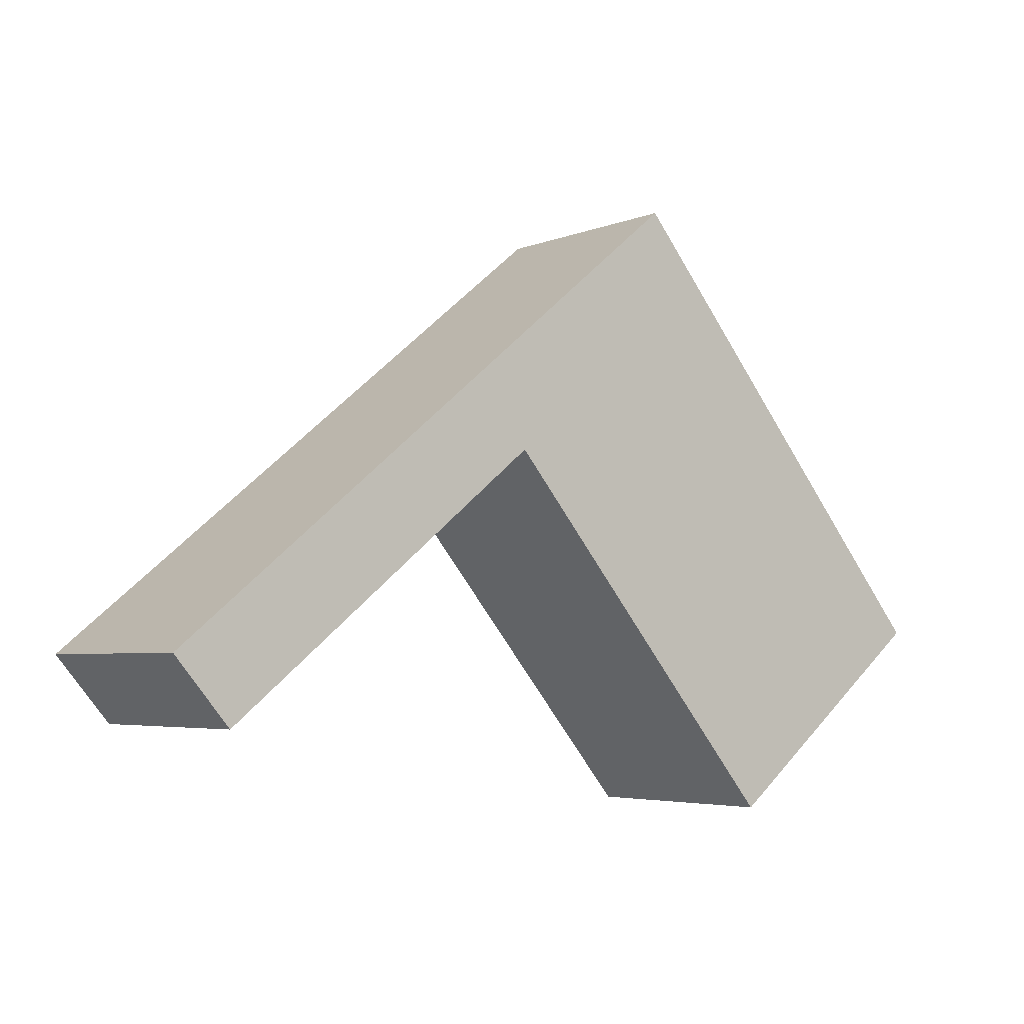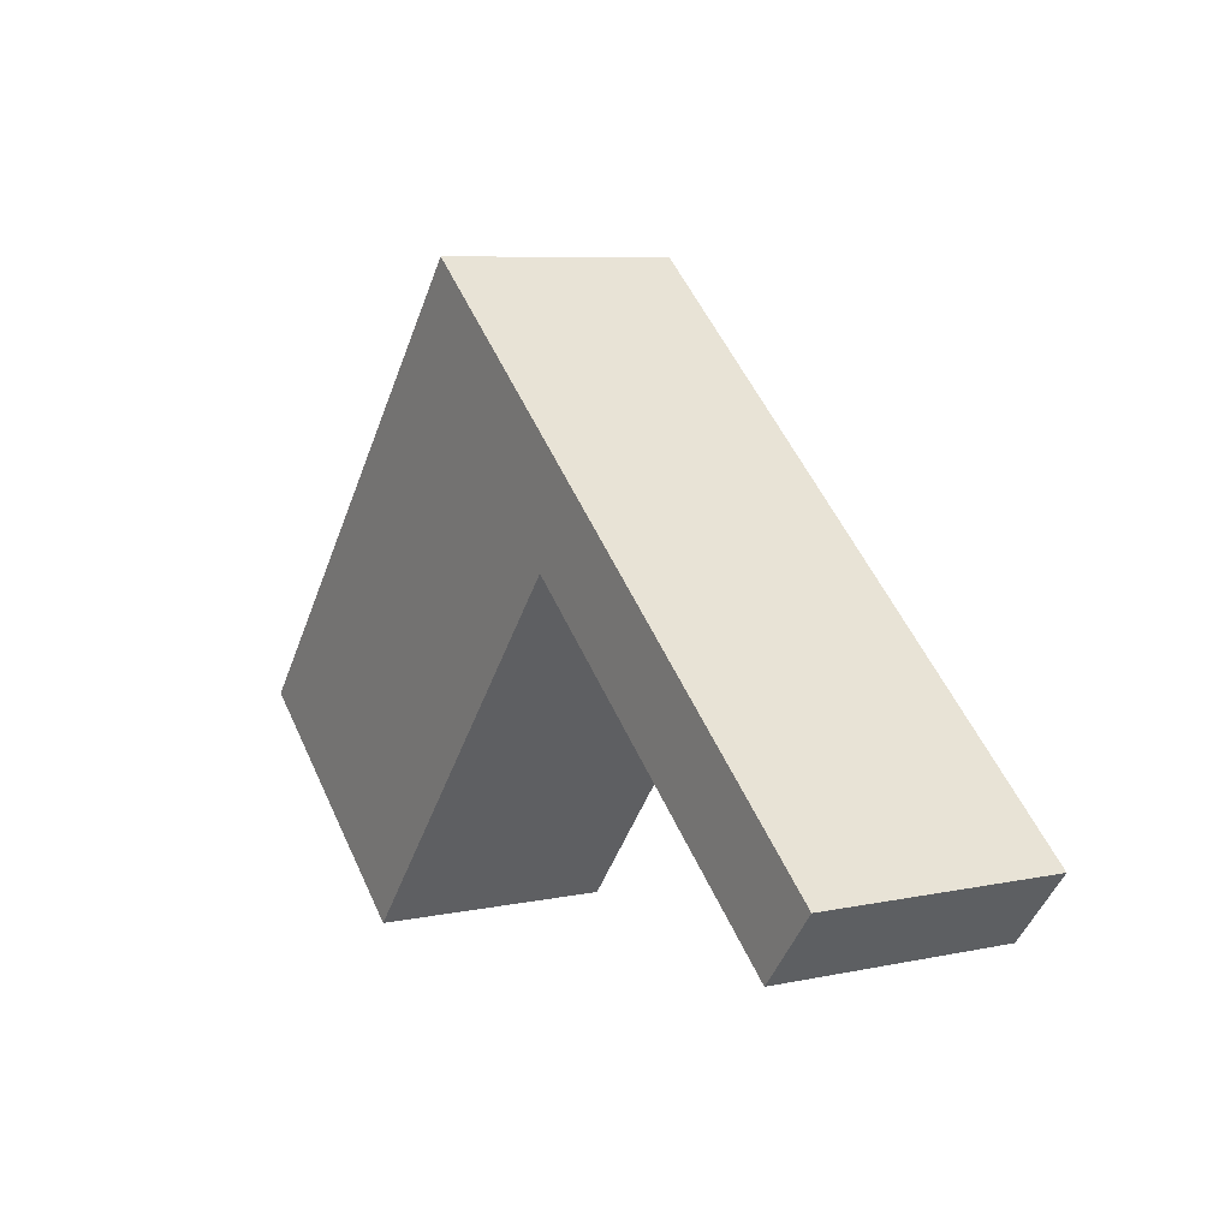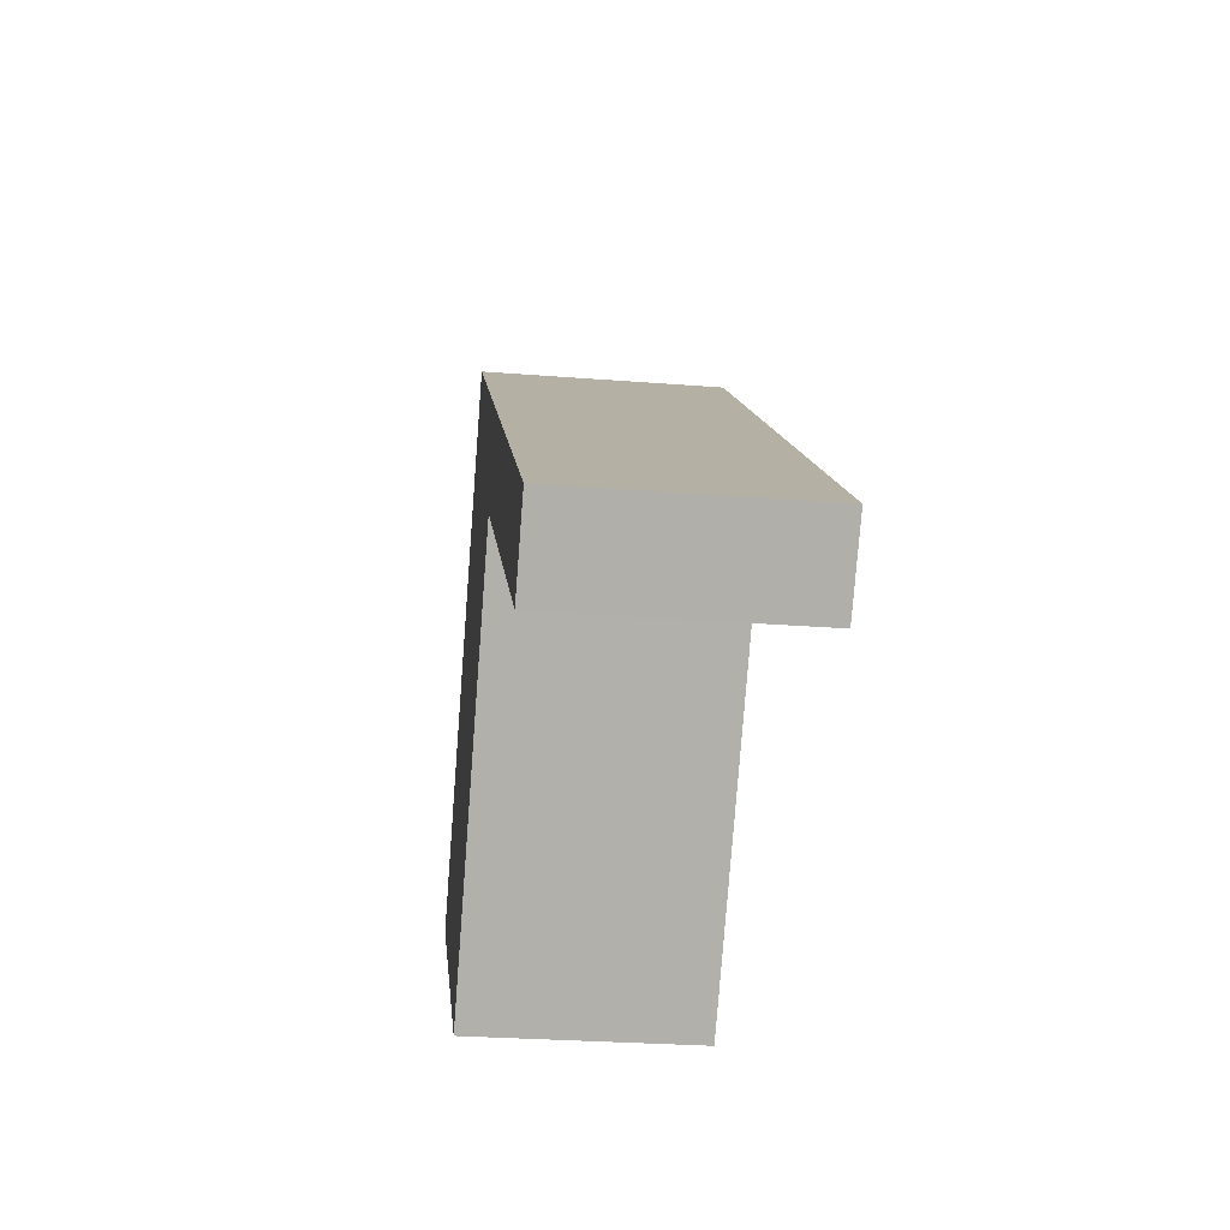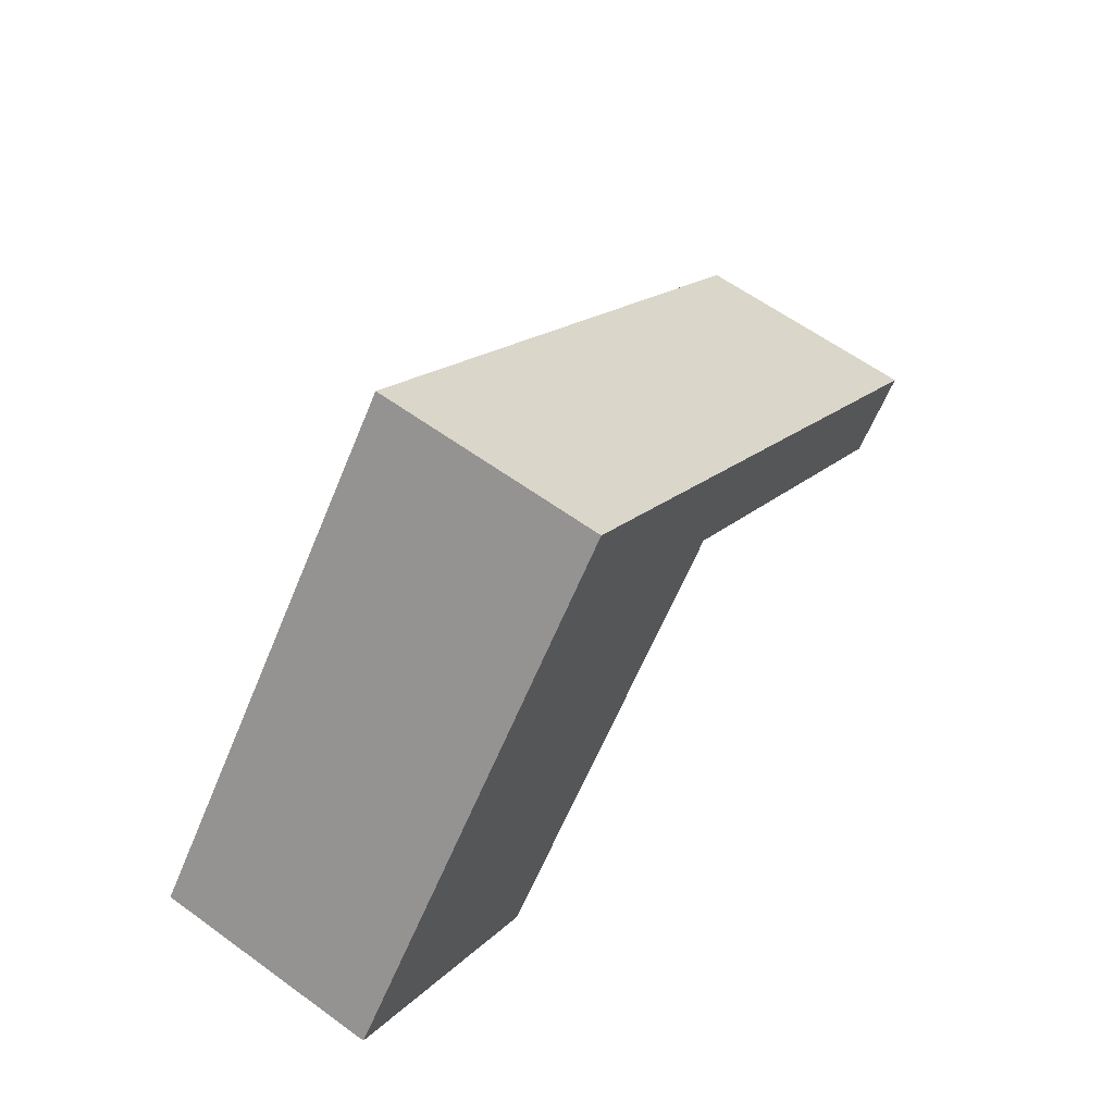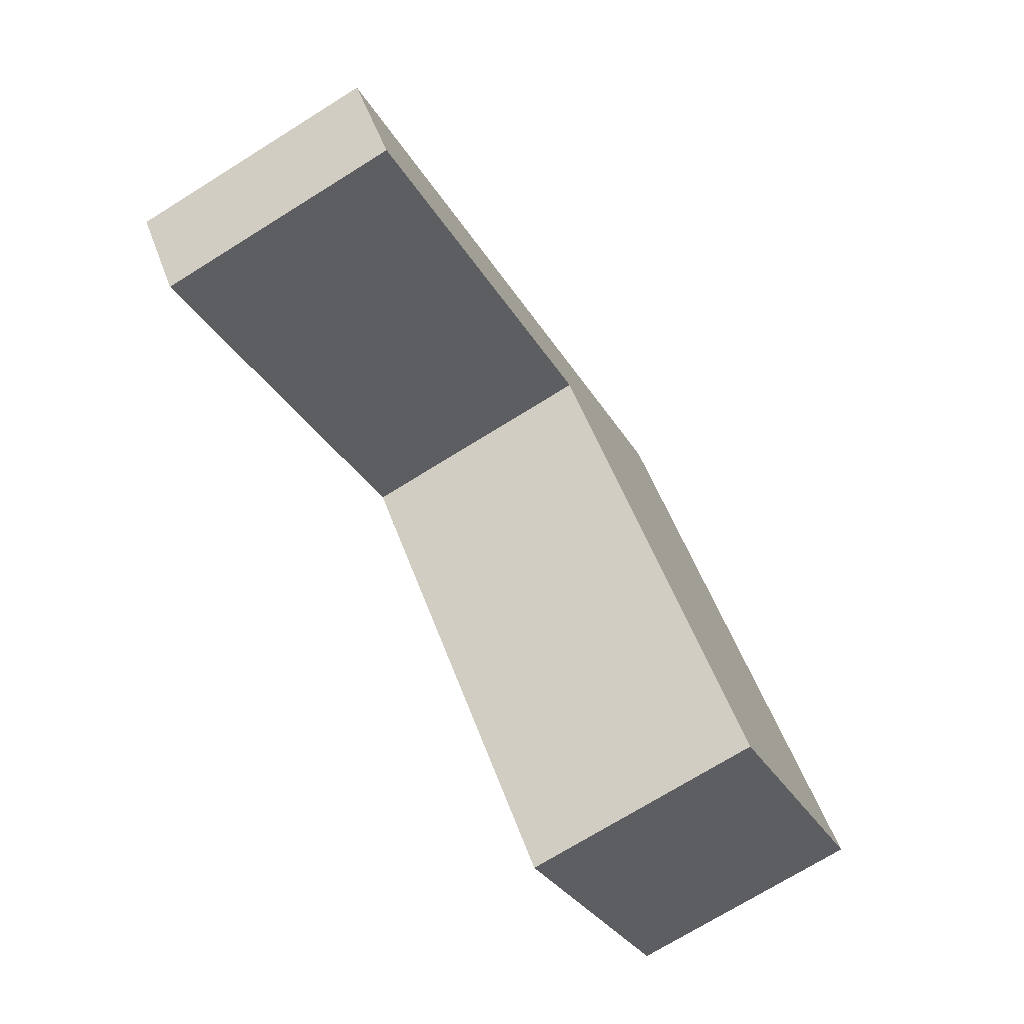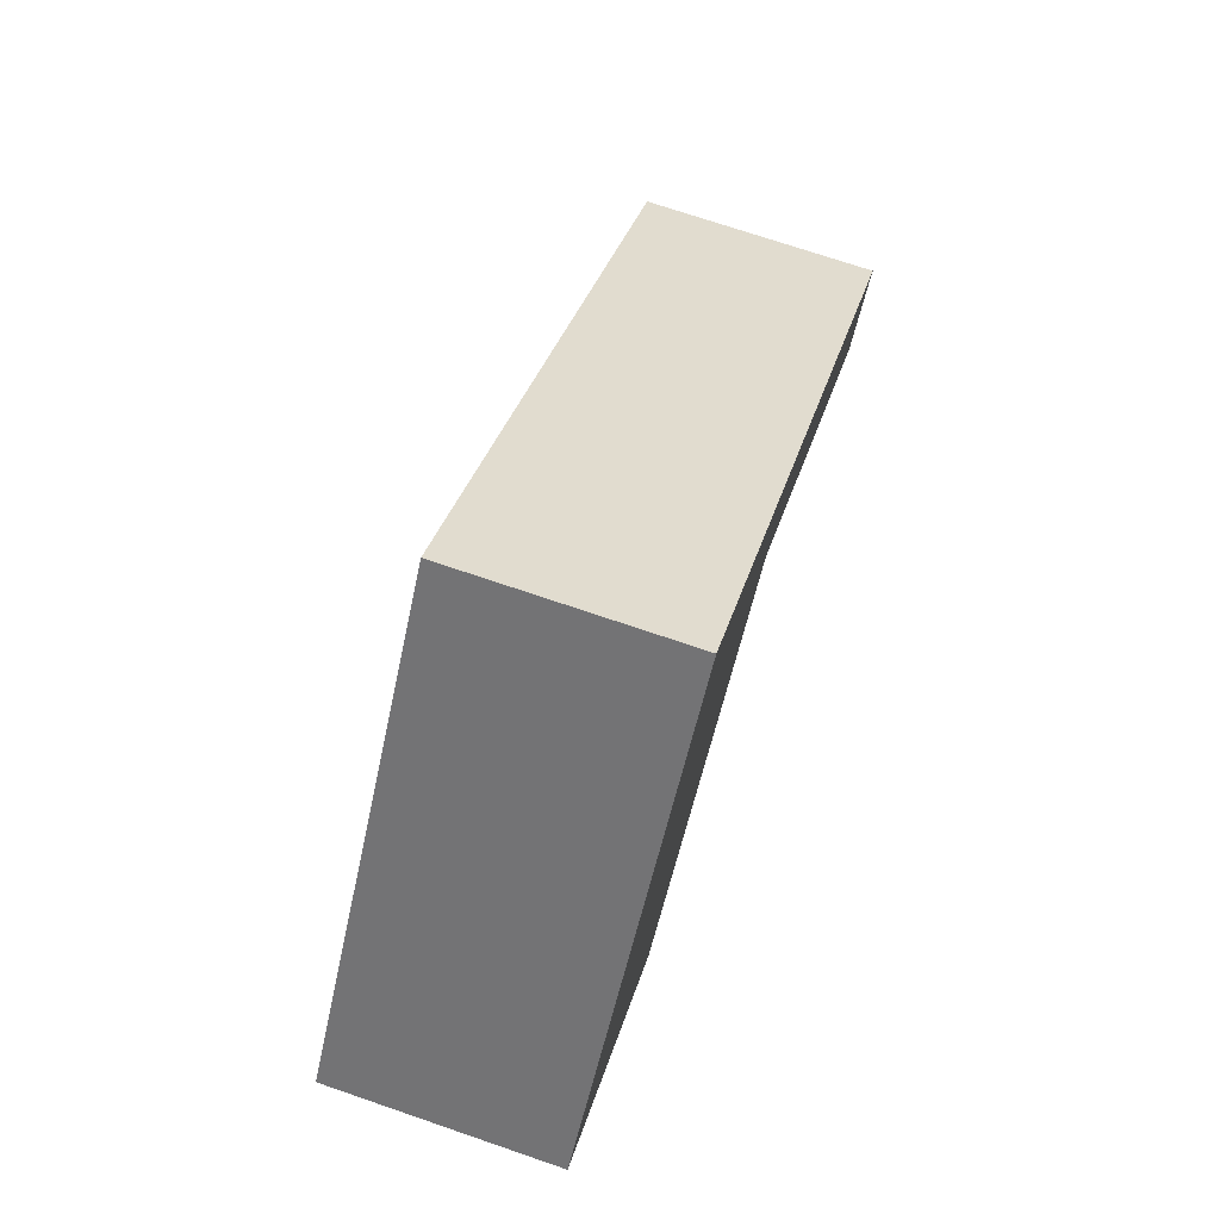
<metadata>
{"format":"obj","ext":"obj","renderer":"f3d","projection":"perspective","resolution":1024,"background":"white","views":[{"elev":-4.3,"azim":-37.4,"up":"+Z"},{"elev":7.6,"azim":-121.2,"up":"+Z"},{"elev":-28.2,"azim":-96.8,"up":"+Z"},{"elev":61.5,"azim":126.4,"up":"+Z"},{"elev":-73.2,"azim":-58.2,"up":"+Z"},{"elev":72.7,"azim":108.8,"up":"+Z"}]}
</metadata>
<code>
v  13.53 4.61 -3.151
v  10.96 4.61 9.054
v  18.05 4.61 0.523
v  7.575 4.61 3.96
v  7.501 4.61 3.899
v  1.126 4.61 -1.321
v  10.9 4.61 9.006
v  0 4.61 2.823e-16
v  6.368 4.61 5.262
v  0 0 0
v  6.368 -3.222e-16 5.262
v  10.9 -5.515e-16 9.006
v  10.96 -5.544e-16 9.054
v  18.05 -3.202e-17 0.523
v  13.53 1.929e-16 -3.151
v  7.575 -2.425e-16 3.96
v  1.126 8.089e-17 -1.321
v  7.501 -2.387e-16 3.899
g defaultobject
f 1 2 3
f 2 1 4
f 2 4 5
f 2 5 6
f 2 6 7
f 7 6 8
f 7 8 9
f 10 9 8
f 9 10 11
f 9 11 7
f 7 11 12
f 7 12 2
f 2 12 13
f 13 3 2
f 3 13 14
f 14 1 3
f 1 14 15
f 16 5 4
f 5 16 6
f 6 16 17
f 17 16 18
f 15 4 1
f 4 15 16
f 17 8 6
f 8 17 10
f 17 11 10
f 11 17 12
f 12 17 13
f 13 17 16
f 13 16 14
f 16 17 18
f 14 16 15

</code>
